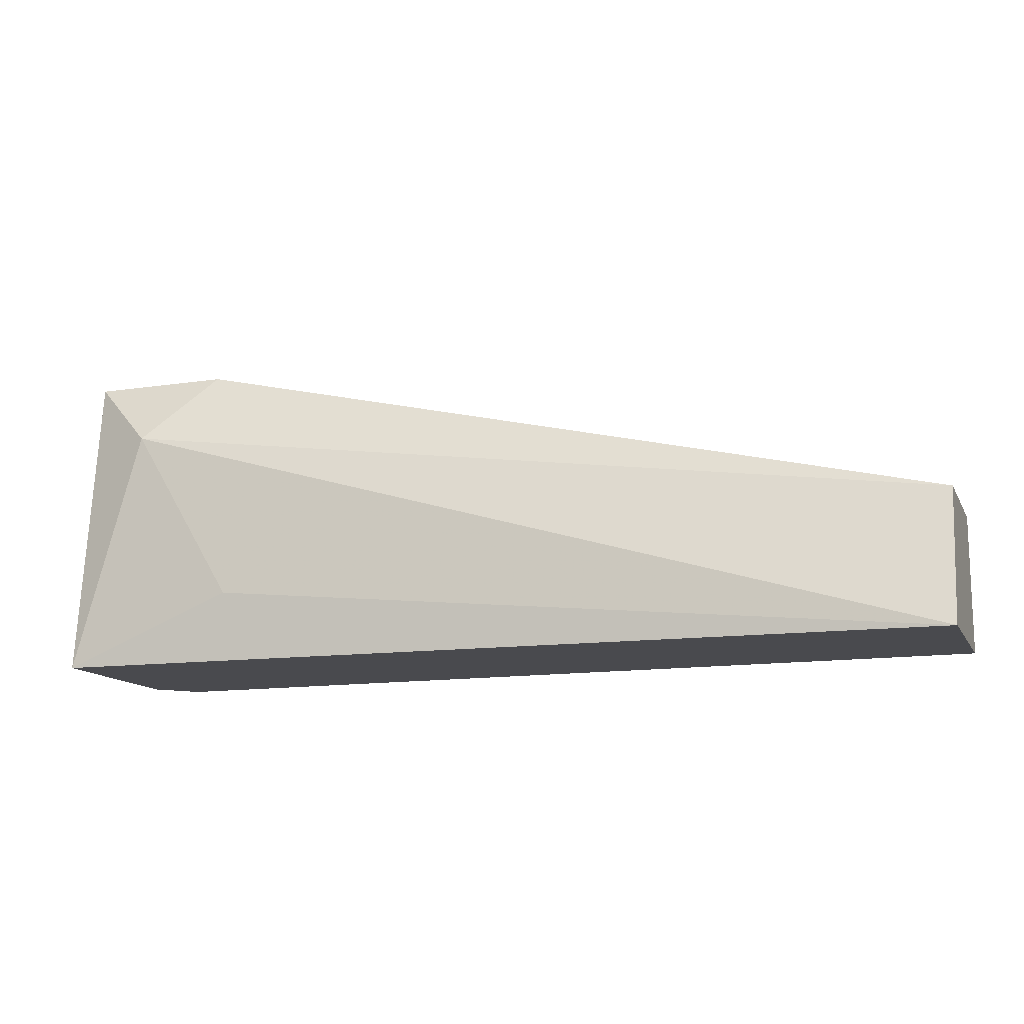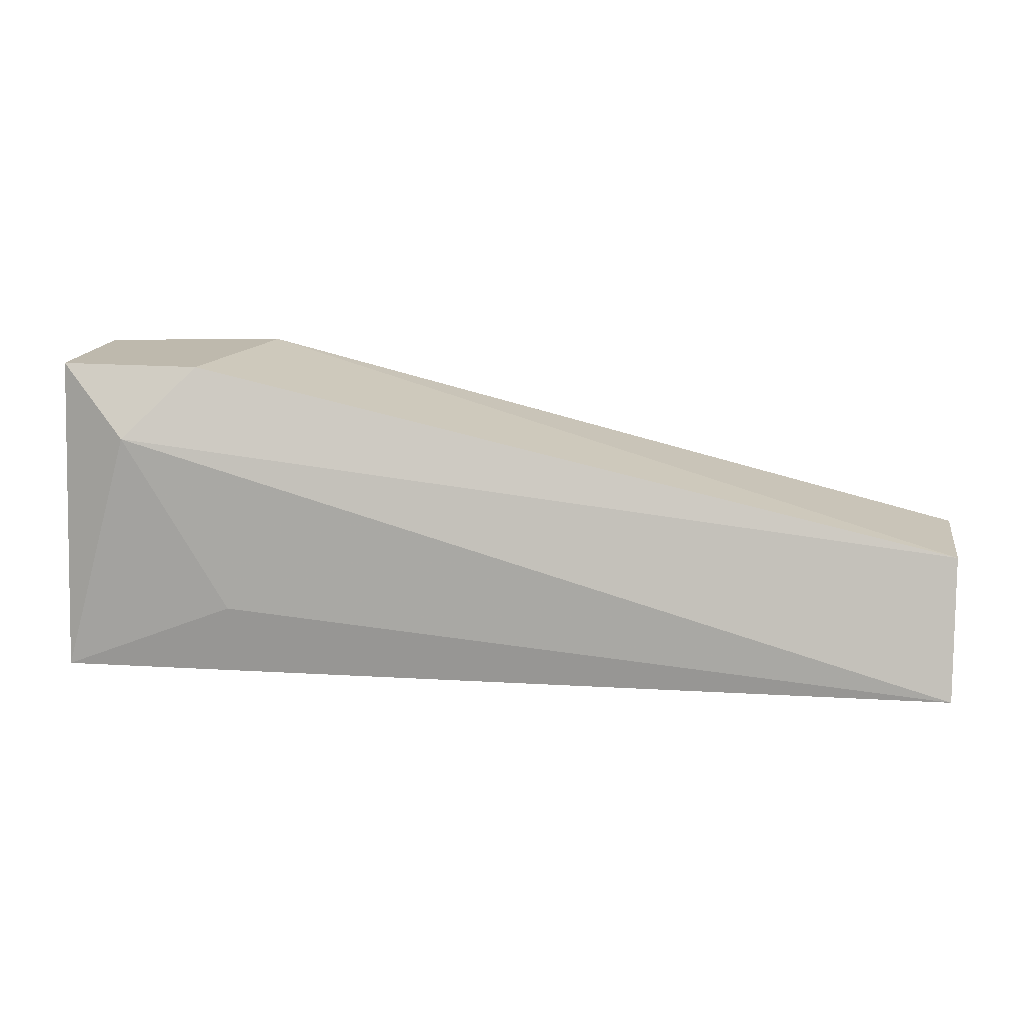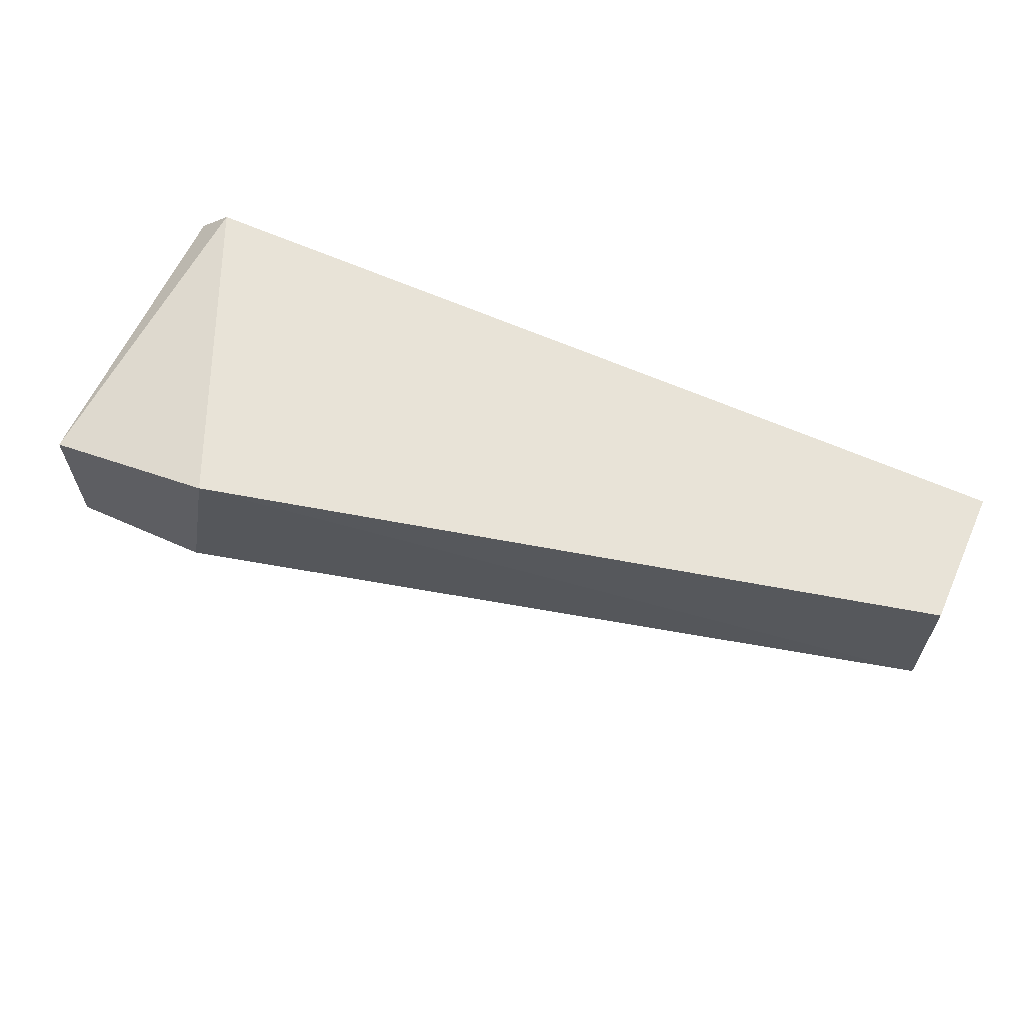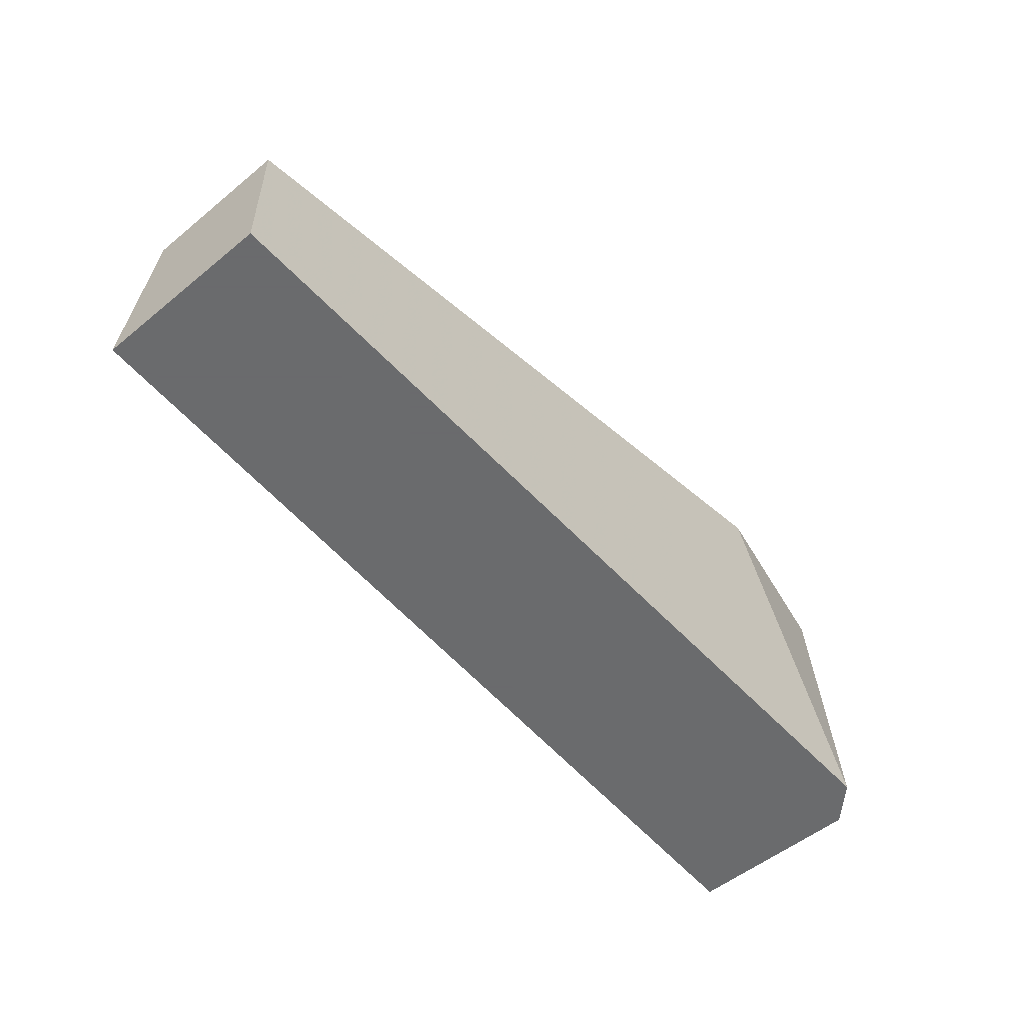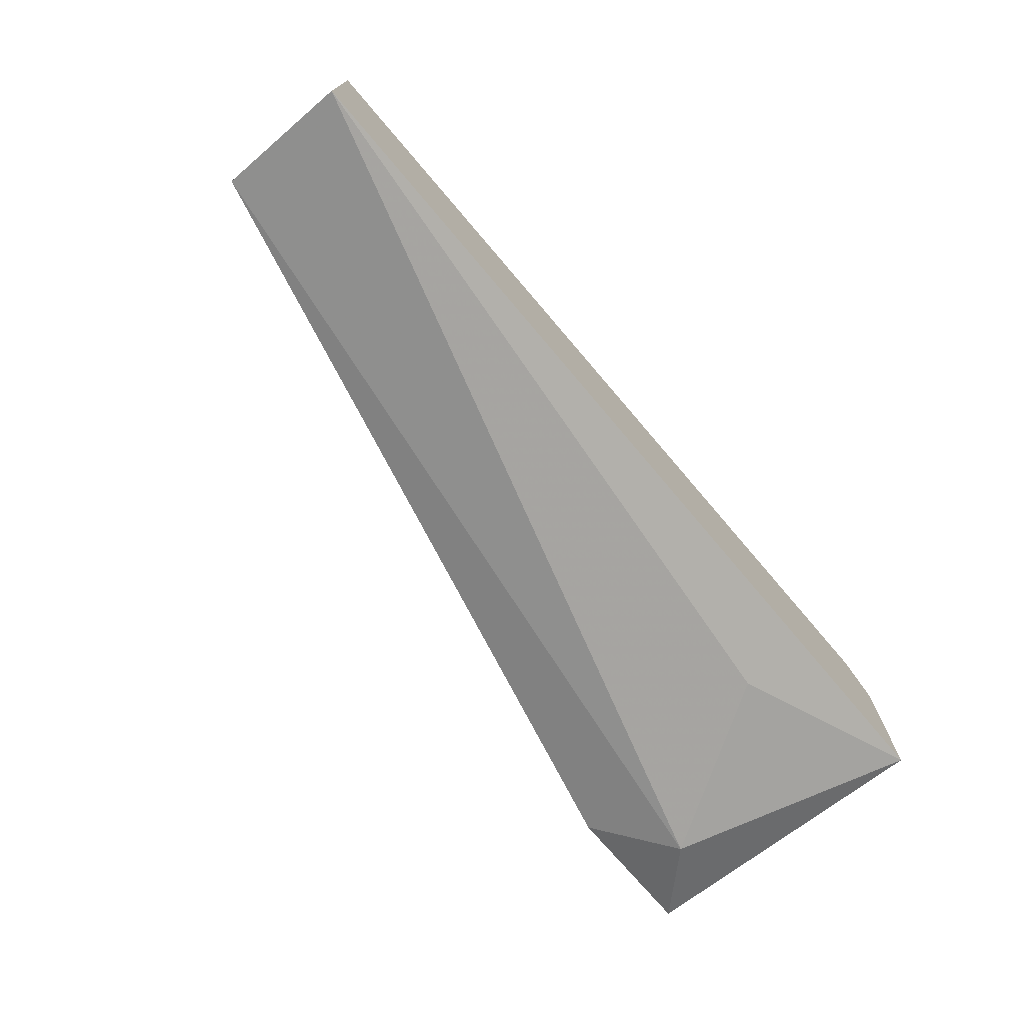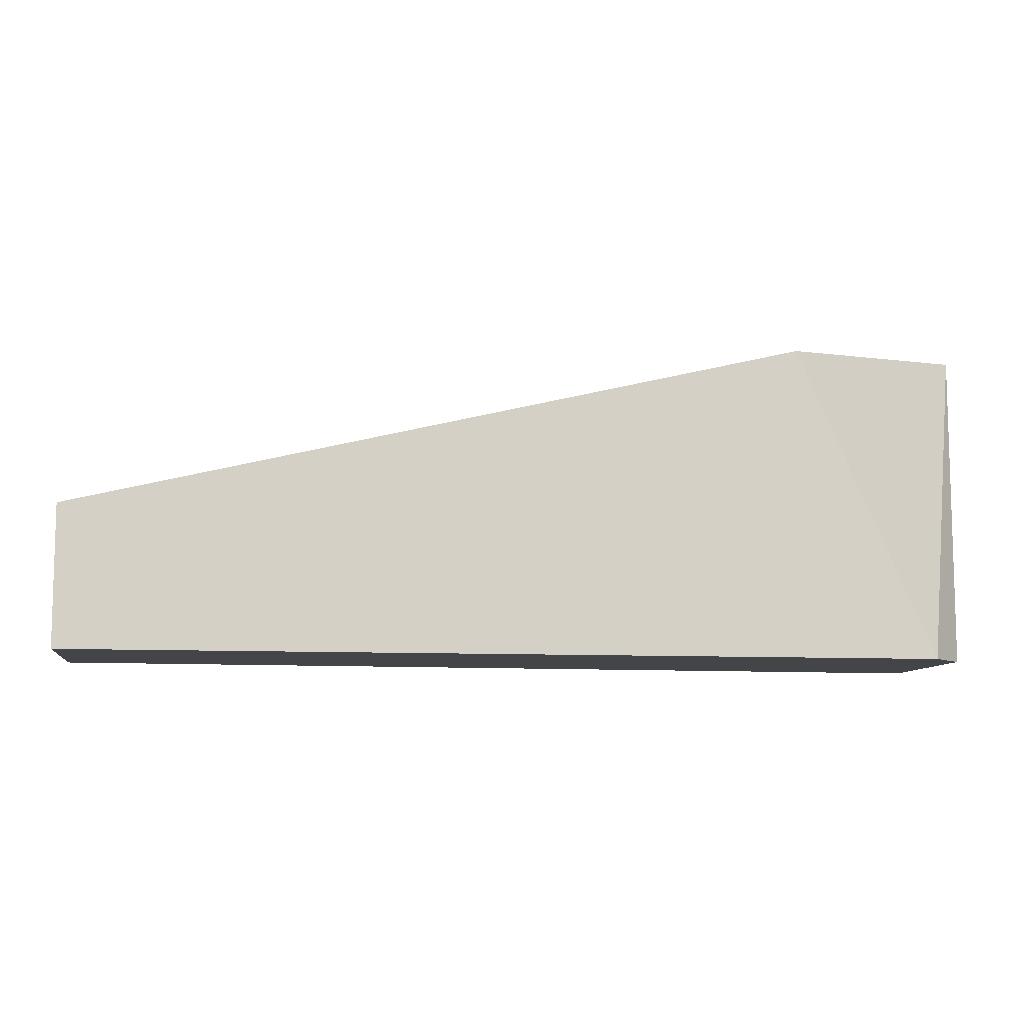
<metadata>
{"format":"obj","ext":"obj","renderer":"f3d","projection":"perspective","resolution":1024,"background":"white","views":[{"elev":-13.4,"azim":-160.9,"up":"+Y"},{"elev":15.3,"azim":-170.5,"up":"+Y"},{"elev":62.0,"azim":-155.7,"up":"+Z"},{"elev":-53.2,"azim":-48.8,"up":"+Y"},{"elev":-73.0,"azim":-49.6,"up":"+Z"},{"elev":-9.0,"azim":-8.3,"up":"+Y"}]}
</metadata>
<code>
v 0.03803 0.006722 0.02021
v 0.02039 -0.000495 0.02021
v 0.02039 -0.000495 0.02422
v 0.02039 0.002713 0.02101
v 0.02039 0.002713 0.02422
v 0.03963 0.005118 0.0194
v 0.03723 0.001109 0.0194
v 0.03723 0.006722 0.02422
v 0.04043 -0.000495 0.02422
v 0.04124 -0.000495 0.02341
v 0.04124 -0.000495 0.0194
v 0.04124 0.006722 0.02341
v 0.04124 0.006722 0.02021
f 9 11 10
f 9 3 2
f 3 4 2
f 13 12 11
f 2 7 11
f 9 2 11
f 12 13 8
f 9 12 8
f 3 9 8
f 3 8 5
f 4 3 5
f 8 4 5
f 7 2 6
f 2 4 6
f 11 7 6
f 13 11 6
f 8 13 1
f 4 8 1
f 13 6 1
f 6 4 1
f 12 9 10
f 11 12 10

</code>
